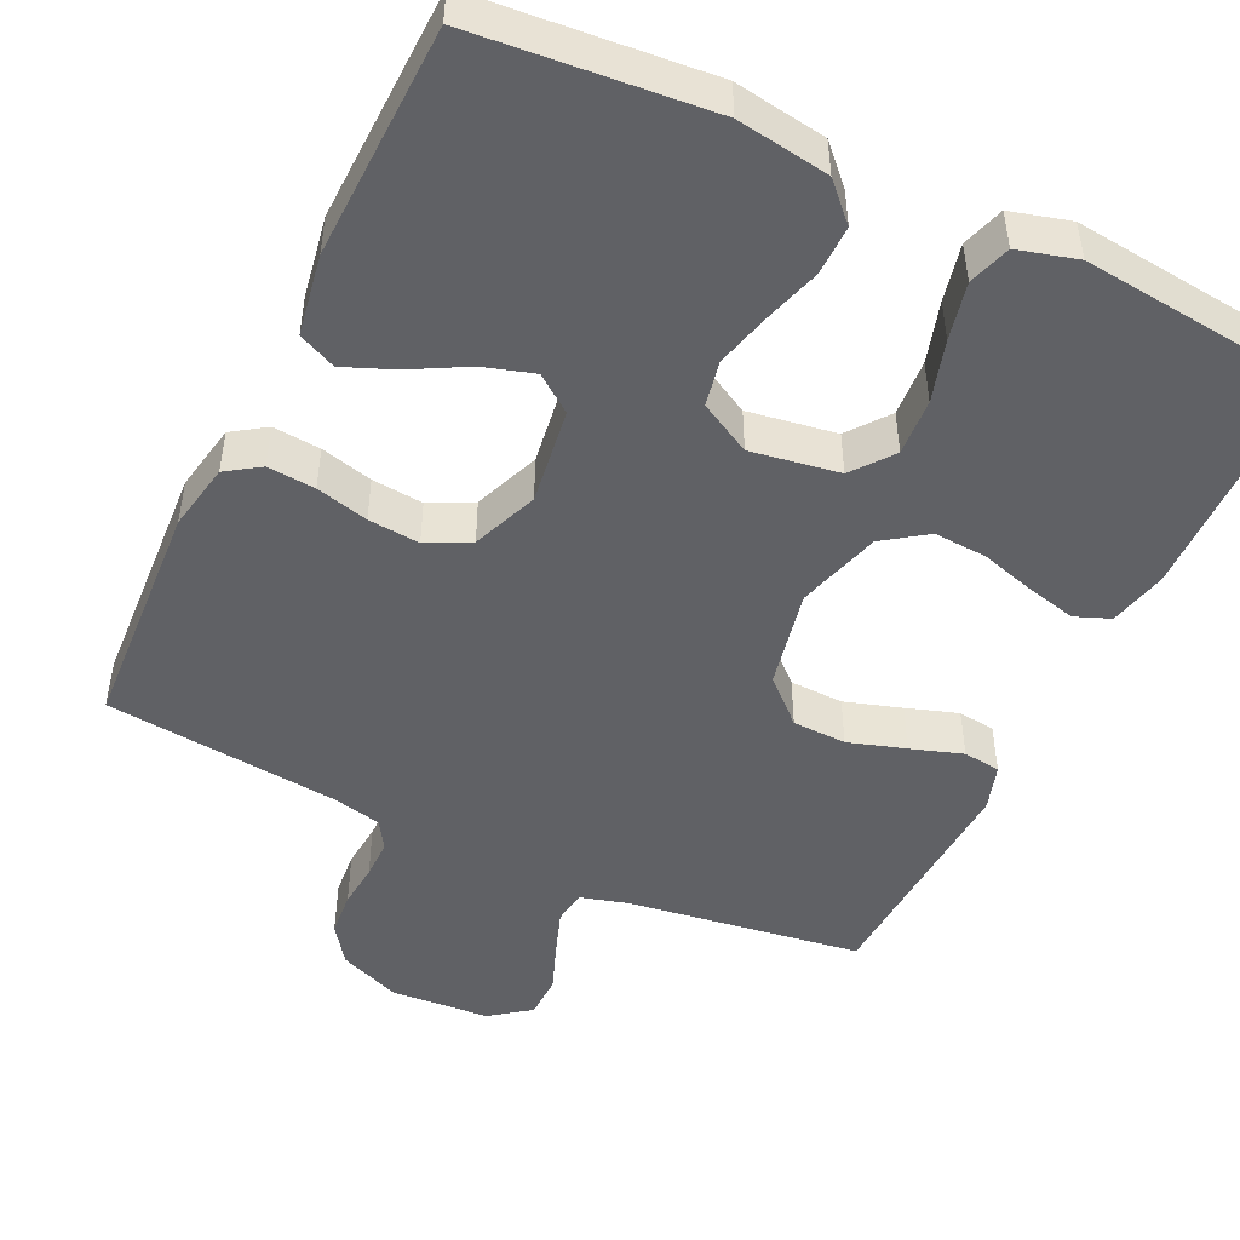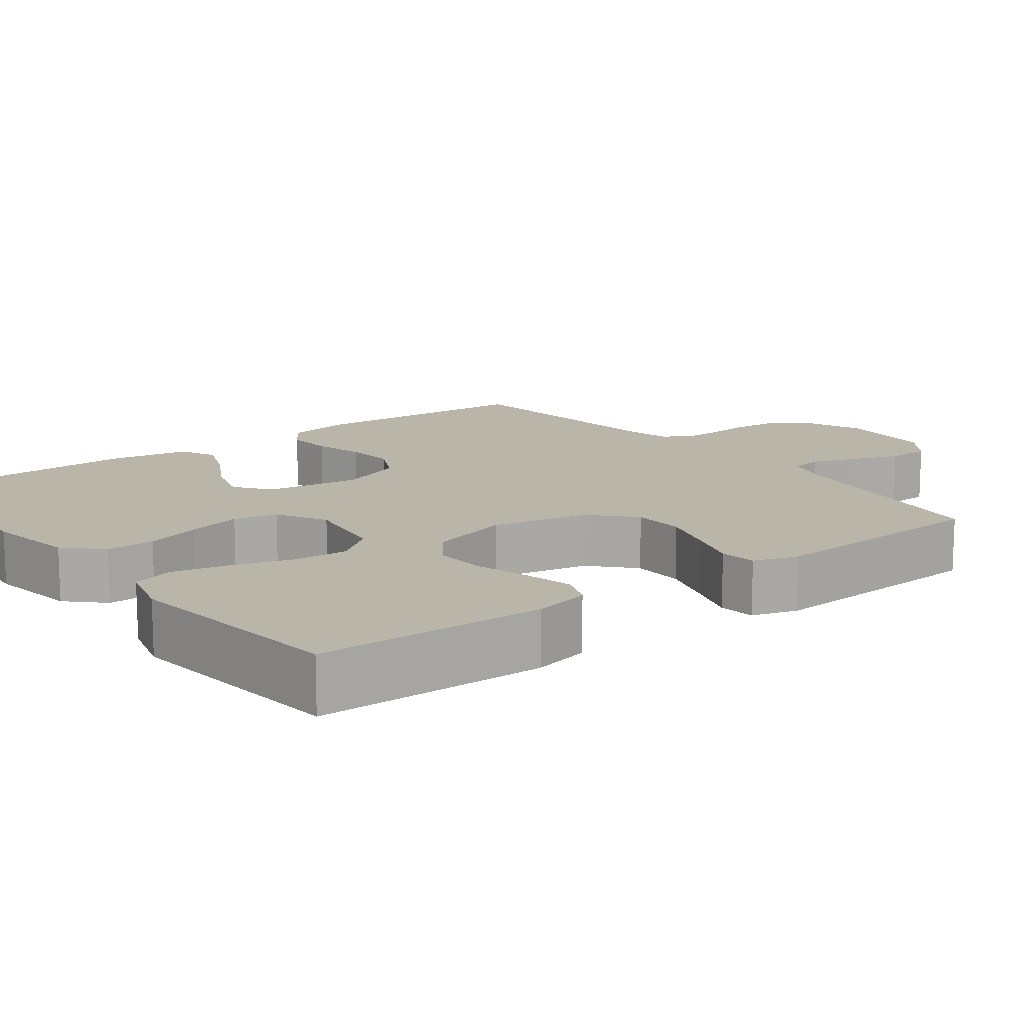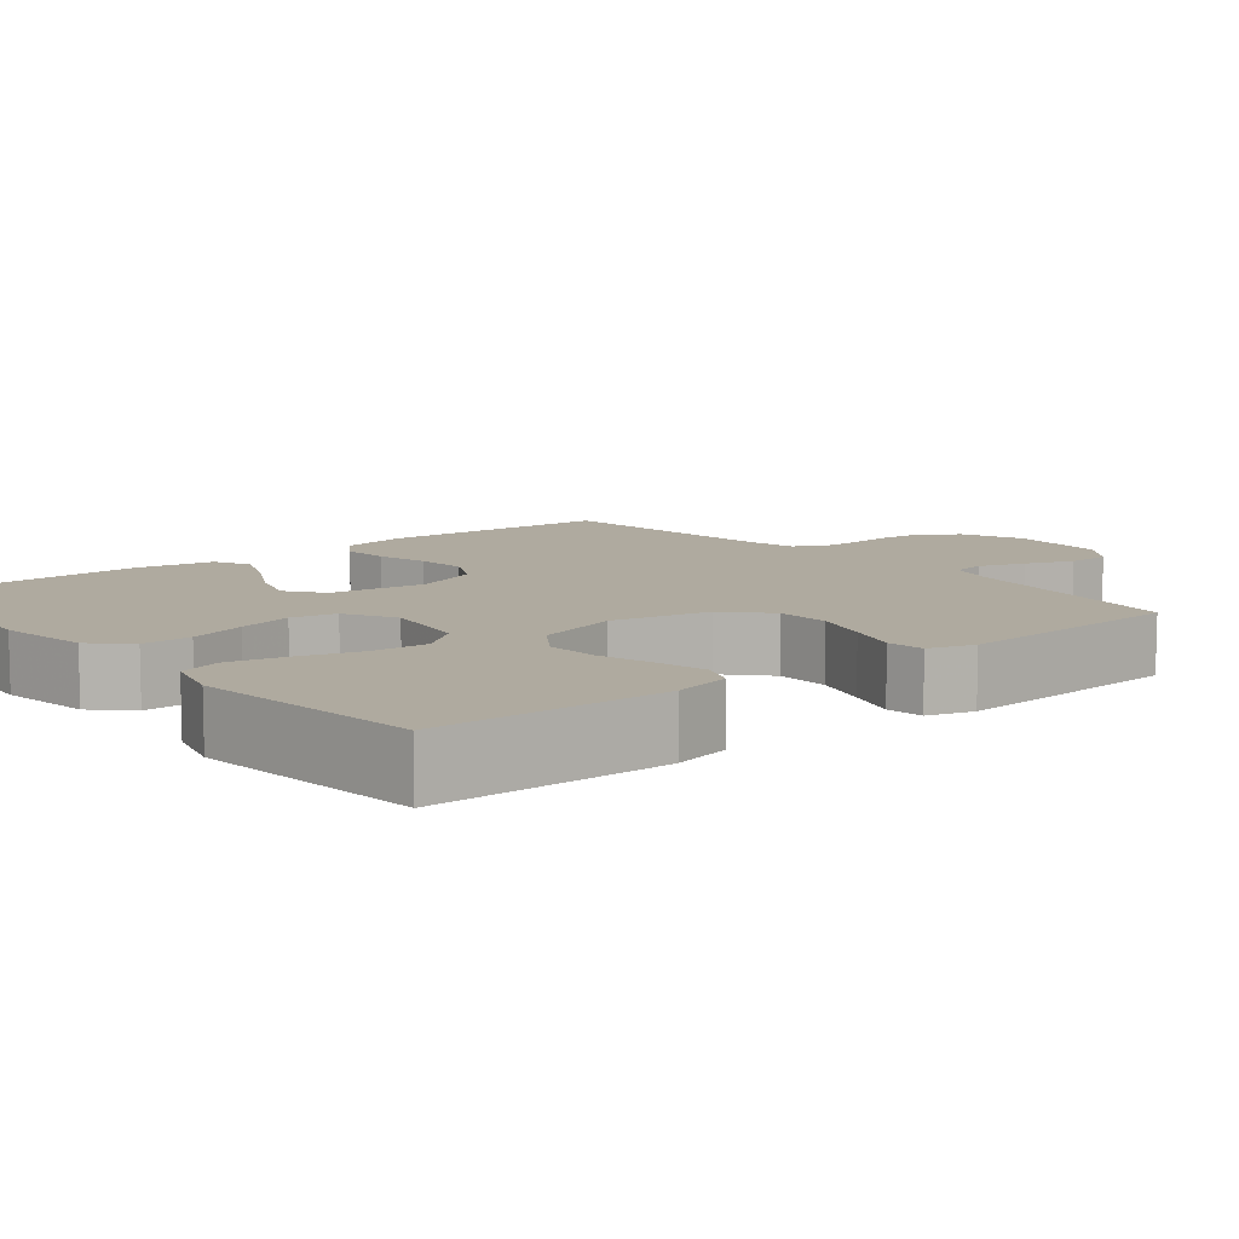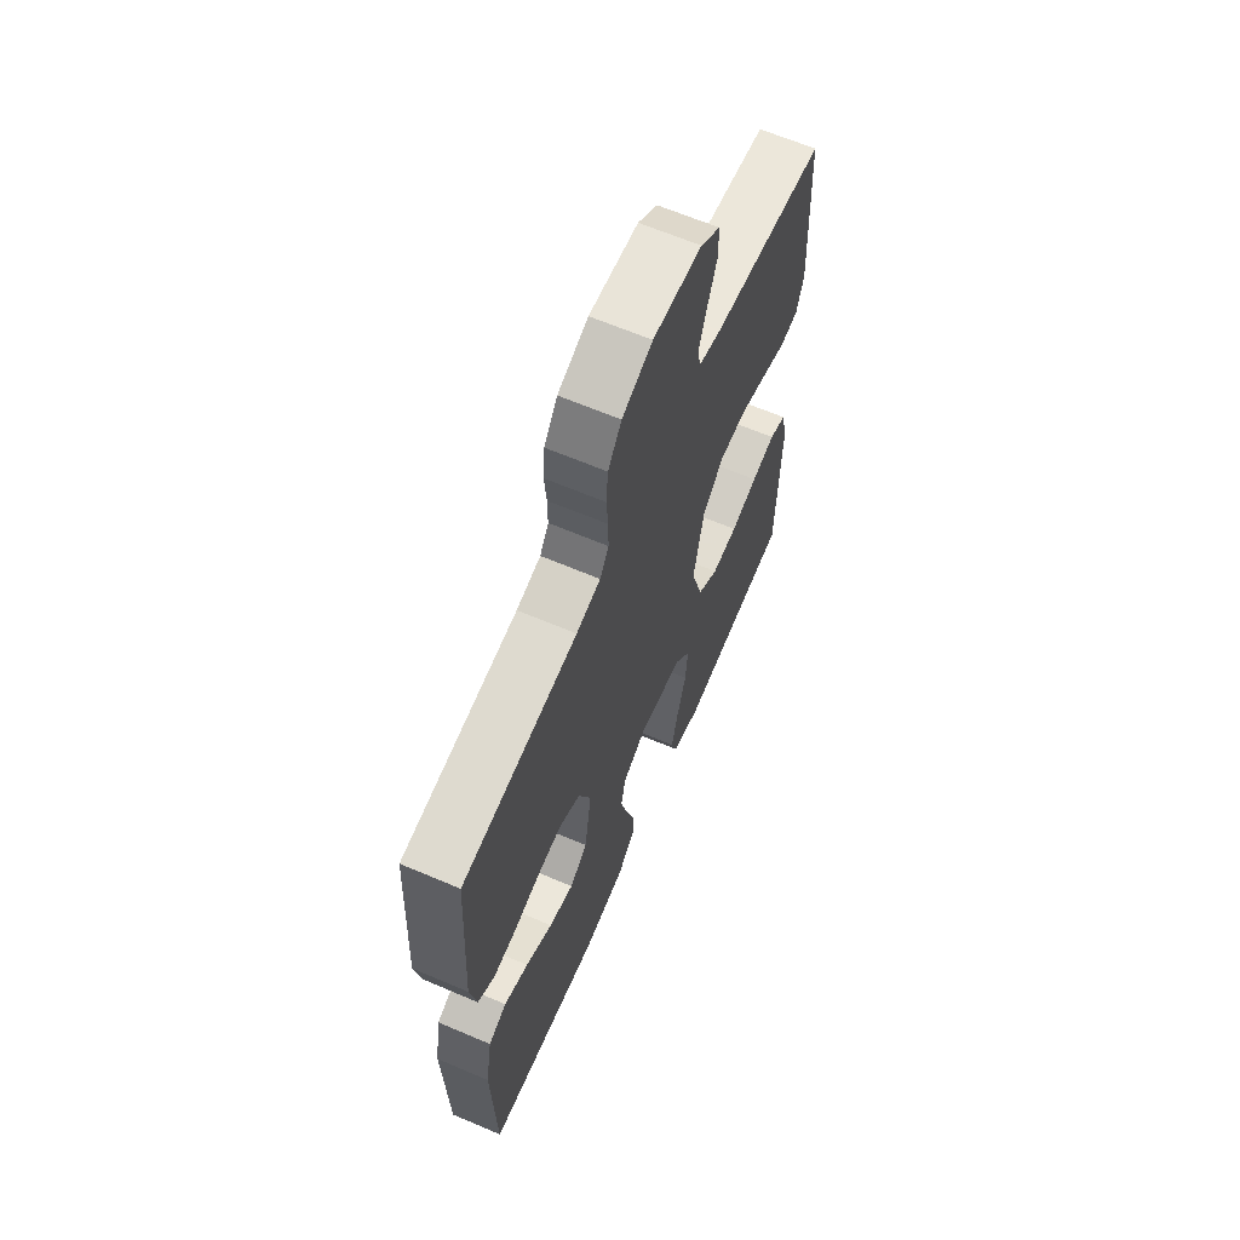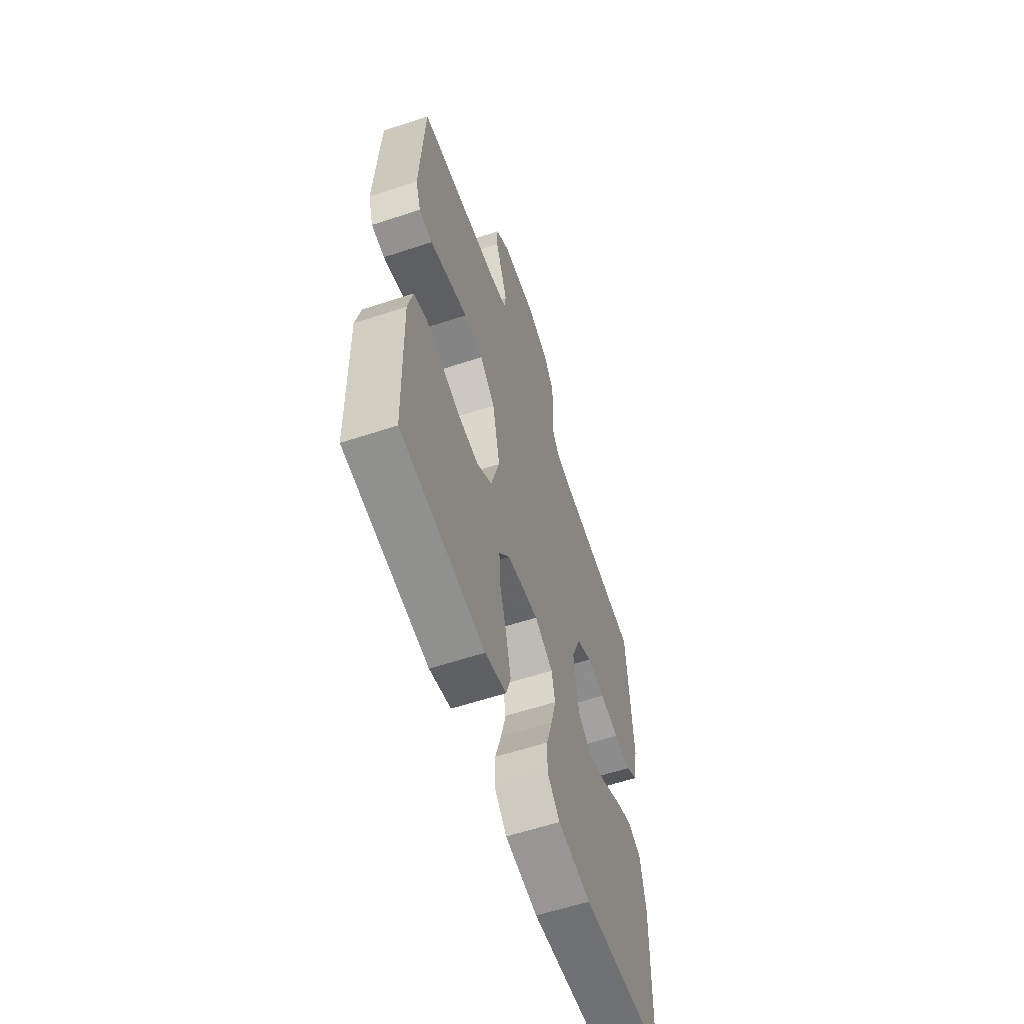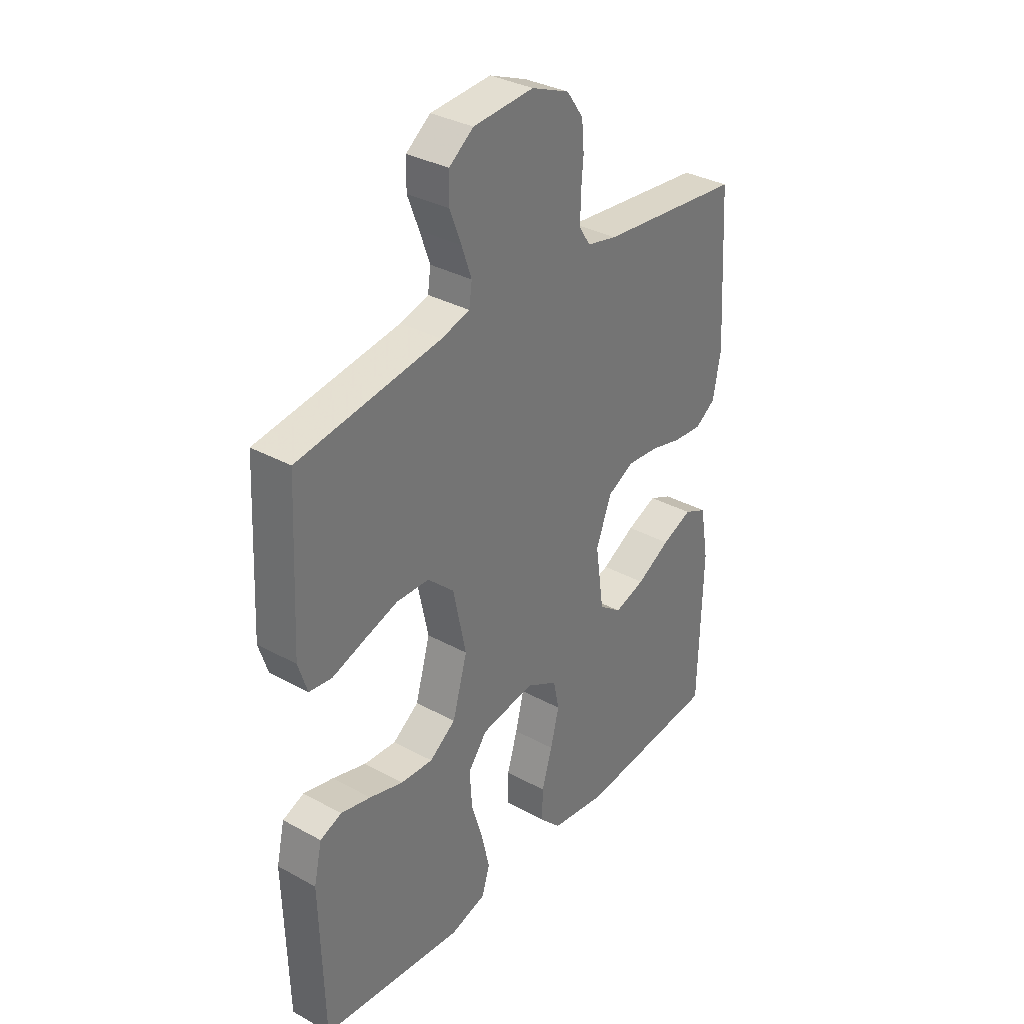
<metadata>
{"format":"obj","ext":"obj","renderer":"f3d","projection":"perspective","resolution":1024,"background":"white","views":[{"elev":-48.1,"azim":154.4,"up":"+Y"},{"elev":13.6,"azim":-127.4,"up":"+Y"},{"elev":9.5,"azim":-129.5,"up":"+Y"},{"elev":64.8,"azim":113.2,"up":"+Z"},{"elev":-60.0,"azim":-71.3,"up":"+Z"},{"elev":33.8,"azim":-53.2,"up":"+Z"}]}
</metadata>
<code>
v -0.5 0.07 -0.5
v -0.508 0.07 -0.2
v -0.491 0.07 -0.125
v -0.446 0.07 -0.107
v -0.383 0.07 -0.122
v -0.312 0.07 -0.143
v -0.244 0.07 -0.147
v -0.189 0.07 -0.108
v -0.158 0.07 0
v -0.185 0.07 0.127
v -0.24 0.07 0.178
v -0.309 0.07 0.18
v -0.382 0.07 0.157
v -0.448 0.07 0.135
v -0.496 0.07 0.141
v -0.515 0.07 0.2
v -0.5 0.07 0.5
v -0.2 0.07 0.544
v -0.14 0.07 0.561
v -0.134 0.07 0.604
v -0.155 0.07 0.663
v -0.179 0.07 0.725
v -0.178 0.07 0.781
v -0.127 0.07 0.819
v 0 0.07 0.828
v 0.079 0.07 0.796
v 0.114 0.07 0.747
v 0.119 0.07 0.69
v 0.114 0.07 0.632
v 0.114 0.07 0.581
v 0.137 0.07 0.545
v 0.2 0.07 0.531
v 0.5 0.07 0.5
v 0.518 0.07 0.2
v 0.502 0.07 0.113
v 0.459 0.07 0.084
v 0.398 0.07 0.089
v 0.331 0.07 0.106
v 0.265 0.07 0.112
v 0.21 0.07 0.084
v 0.177 0.07 0
v 0.195 0.07 -0.124
v 0.242 0.07 -0.159
v 0.307 0.07 -0.139
v 0.378 0.07 -0.1
v 0.442 0.07 -0.074
v 0.49 0.07 -0.096
v 0.508 0.07 -0.2
v 0.5 0.07 -0.5
v 0.2 0.07 -0.527
v 0.082 0.07 -0.509
v 0.037 0.07 -0.463
v 0.038 0.07 -0.399
v 0.06 0.07 -0.326
v 0.078 0.07 -0.255
v 0.066 0.07 -0.197
v 0 0.07 -0.161
v -0.113 0.07 -0.179
v -0.153 0.07 -0.231
v -0.148 0.07 -0.304
v -0.124 0.07 -0.383
v -0.107 0.07 -0.457
v -0.124 0.07 -0.511
v -0.2 0.07 -0.532
v -0.5 0 -0.5
v -0.508 0 -0.2
v -0.491 0 -0.125
v -0.446 0 -0.107
v -0.383 0 -0.122
v -0.312 0 -0.143
v -0.244 0 -0.147
v -0.189 0 -0.108
v -0.158 0 0
v -0.185 0 0.127
v -0.24 0 0.178
v -0.309 0 0.18
v -0.382 0 0.157
v -0.448 0 0.135
v -0.496 0 0.141
v -0.515 0 0.2
v -0.5 0 0.5
v -0.2 0 0.544
v -0.14 0 0.561
v -0.134 0 0.604
v -0.155 0 0.663
v -0.179 0 0.725
v -0.178 0 0.781
v -0.127 0 0.819
v 0 0 0.828
v 0.079 0 0.796
v 0.114 0 0.747
v 0.119 0 0.69
v 0.114 0 0.632
v 0.114 0 0.581
v 0.137 0 0.545
v 0.2 0 0.531
v 0.5 0 0.5
v 0.518 0 0.2
v 0.502 0 0.113
v 0.459 0 0.084
v 0.398 0 0.089
v 0.331 0 0.106
v 0.265 0 0.112
v 0.21 0 0.084
v 0.177 0 0
v 0.195 0 -0.124
v 0.242 0 -0.159
v 0.307 0 -0.139
v 0.378 0 -0.1
v 0.442 0 -0.074
v 0.49 0 -0.096
v 0.508 0 -0.2
v 0.5 0 -0.5
v 0.2 0 -0.527
v 0.082 0 -0.509
v 0.037 0 -0.463
v 0.038 0 -0.399
v 0.06 0 -0.326
v 0.078 0 -0.255
v 0.066 0 -0.197
v 0 0 -0.161
v -0.113 0 -0.179
v -0.153 0 -0.231
v -0.148 0 -0.304
v -0.124 0 -0.383
v -0.107 0 -0.457
v -0.124 0 -0.511
v -0.2 0 -0.532
f 4 5 6
f 3 4 6
f 2 3 6
f 1 2 6
f 64 1 6
f 63 64 6
f 62 63 6
f 61 62 6
f 60 61 6
f 59 60 6 7
f 58 59 7 8
f 57 58 8 9
f 56 57 9 10
f 52 53 54
f 51 52 54
f 50 51 54
f 49 50 54
f 48 49 54
f 47 48 54
f 46 47 54
f 45 46 54
f 44 45 54
f 43 44 54 55
f 42 43 55 56
f 36 37 38
f 35 36 38
f 34 35 38
f 33 34 38
f 32 33 38
f 31 32 38 39
f 30 31 39 40
f 27 28 29
f 26 27 29
f 25 26 29
f 24 25 29
f 23 24 29
f 22 23 29
f 21 22 29
f 20 21 29 30
f 30 40 41
f 20 30 41
f 19 20 41
f 16 17 18
f 15 16 18
f 14 15 18
f 13 14 18
f 12 13 18 19
f 42 56 10
f 41 42 10
f 19 41 10
f 19 10 11
f 11 12 19
f 70 69 68
f 70 68 67
f 70 67 66
f 70 66 65
f 70 65 128
f 70 128 127
f 70 127 126
f 70 126 125
f 70 125 124
f 71 70 124 123
f 72 71 123 122
f 73 72 122 121
f 74 73 121 120
f 118 117 116
f 118 116 115
f 118 115 114
f 118 114 113
f 118 113 112
f 118 112 111
f 118 111 110
f 118 110 109
f 118 109 108
f 119 118 108 107
f 120 119 107 106
f 102 101 100
f 102 100 99
f 102 99 98
f 102 98 97
f 102 97 96
f 103 102 96 95
f 104 103 95 94
f 93 92 91
f 93 91 90
f 93 90 89
f 93 89 88
f 93 88 87
f 93 87 86
f 93 86 85
f 94 93 85 84
f 105 104 94
f 105 94 84
f 105 84 83
f 82 81 80
f 82 80 79
f 82 79 78
f 82 78 77
f 83 82 77 76
f 74 120 106
f 74 106 105
f 74 105 83
f 75 74 83
f 83 76 75
f 1 65 66 2
f 2 66 67 3
f 3 67 68 4
f 4 68 69 5
f 5 69 70 6
f 6 70 71 7
f 7 71 72 8
f 8 72 73 9
f 9 73 74 10
f 10 74 75 11
f 11 75 76 12
f 12 76 77 13
f 13 77 78 14
f 14 78 79 15
f 15 79 80 16
f 16 80 81 17
f 17 81 82 18
f 18 82 83 19
f 19 83 84 20
f 20 84 85 21
f 21 85 86 22
f 22 86 87 23
f 23 87 88 24
f 24 88 89 25
f 25 89 90 26
f 26 90 91 27
f 27 91 92 28
f 28 92 93 29
f 29 93 94 30
f 30 94 95 31
f 31 95 96 32
f 32 96 97 33
f 33 97 98 34
f 34 98 99 35
f 35 99 100 36
f 36 100 101 37
f 37 101 102 38
f 38 102 103 39
f 39 103 104 40
f 40 104 105 41
f 41 105 106 42
f 42 106 107 43
f 43 107 108 44
f 44 108 109 45
f 45 109 110 46
f 46 110 111 47
f 47 111 112 48
f 48 112 113 49
f 49 113 114 50
f 50 114 115 51
f 51 115 116 52
f 52 116 117 53
f 53 117 118 54
f 54 118 119 55
f 55 119 120 56
f 56 120 121 57
f 57 121 122 58
f 58 122 123 59
f 59 123 124 60
f 60 124 125 61
f 61 125 126 62
f 62 126 127 63
f 63 127 128 64
f 64 128 65 1

</code>
